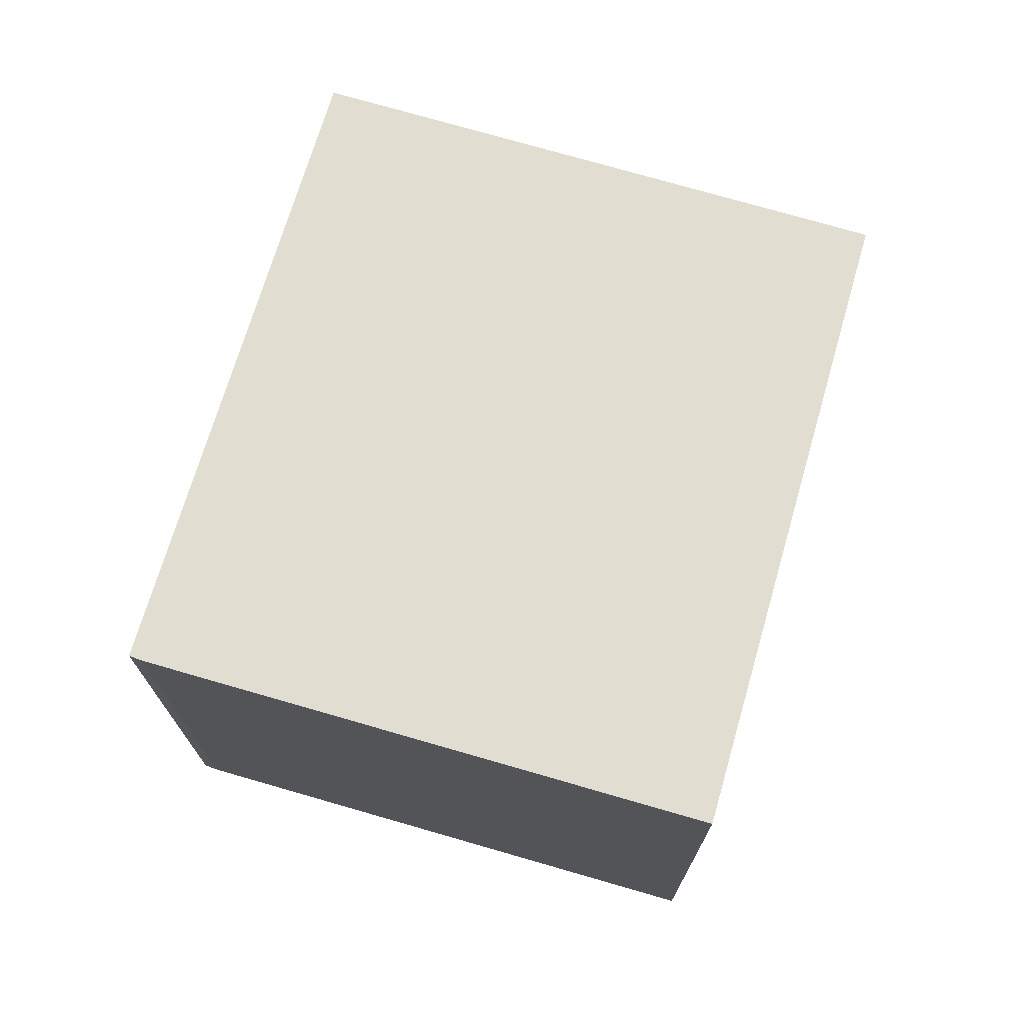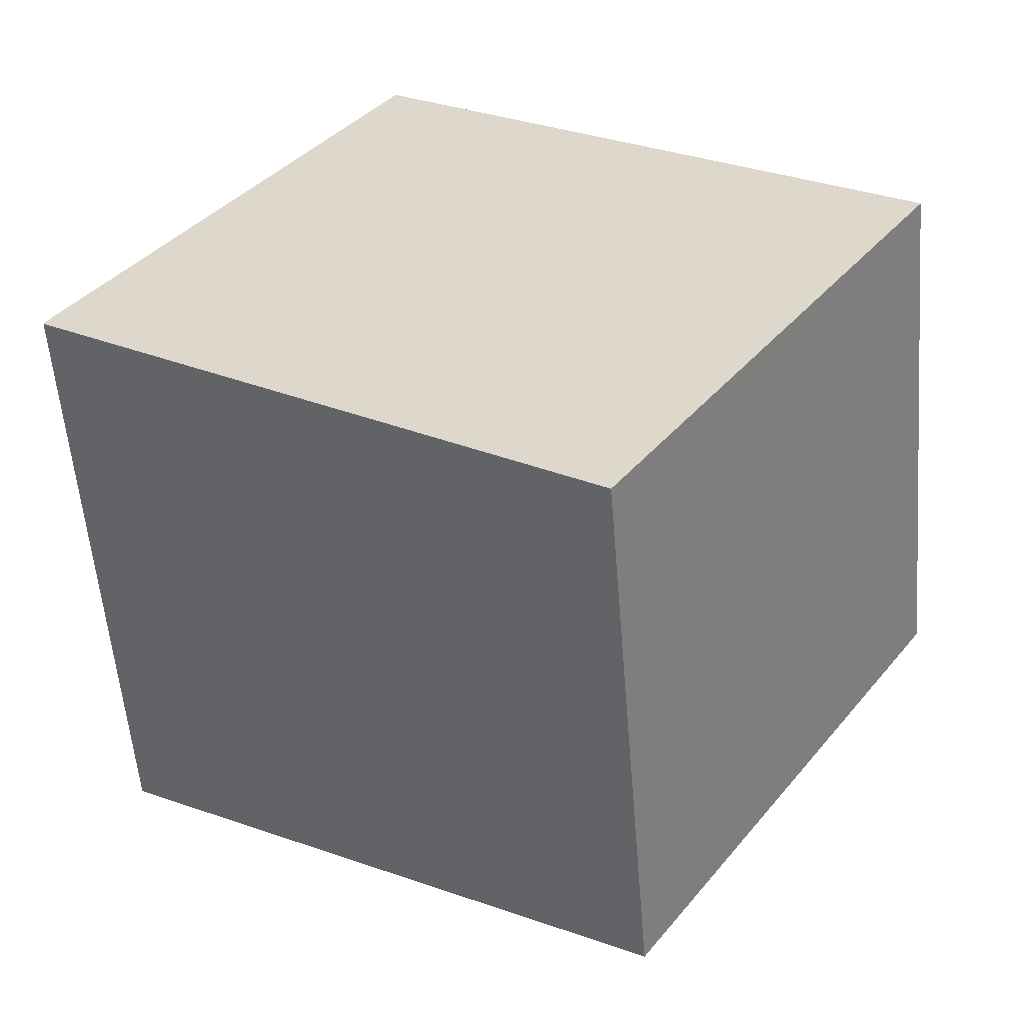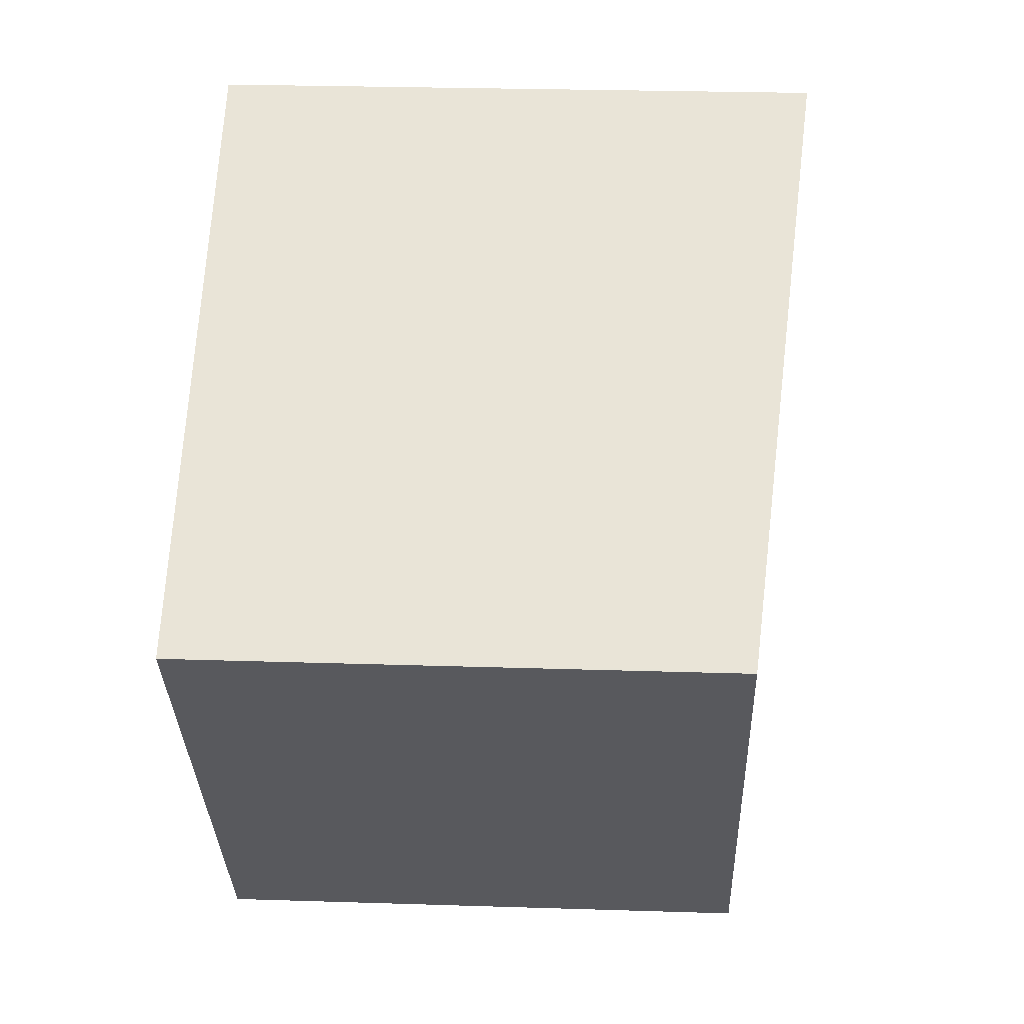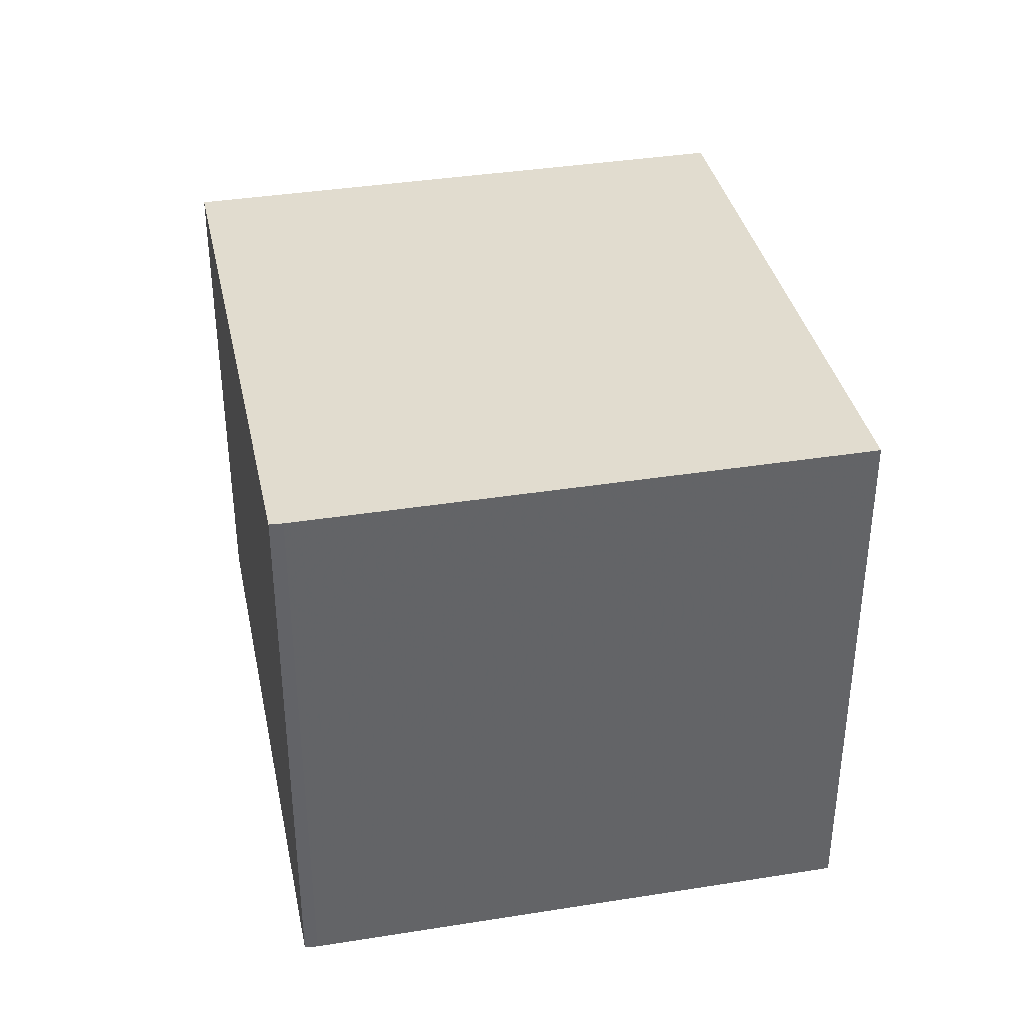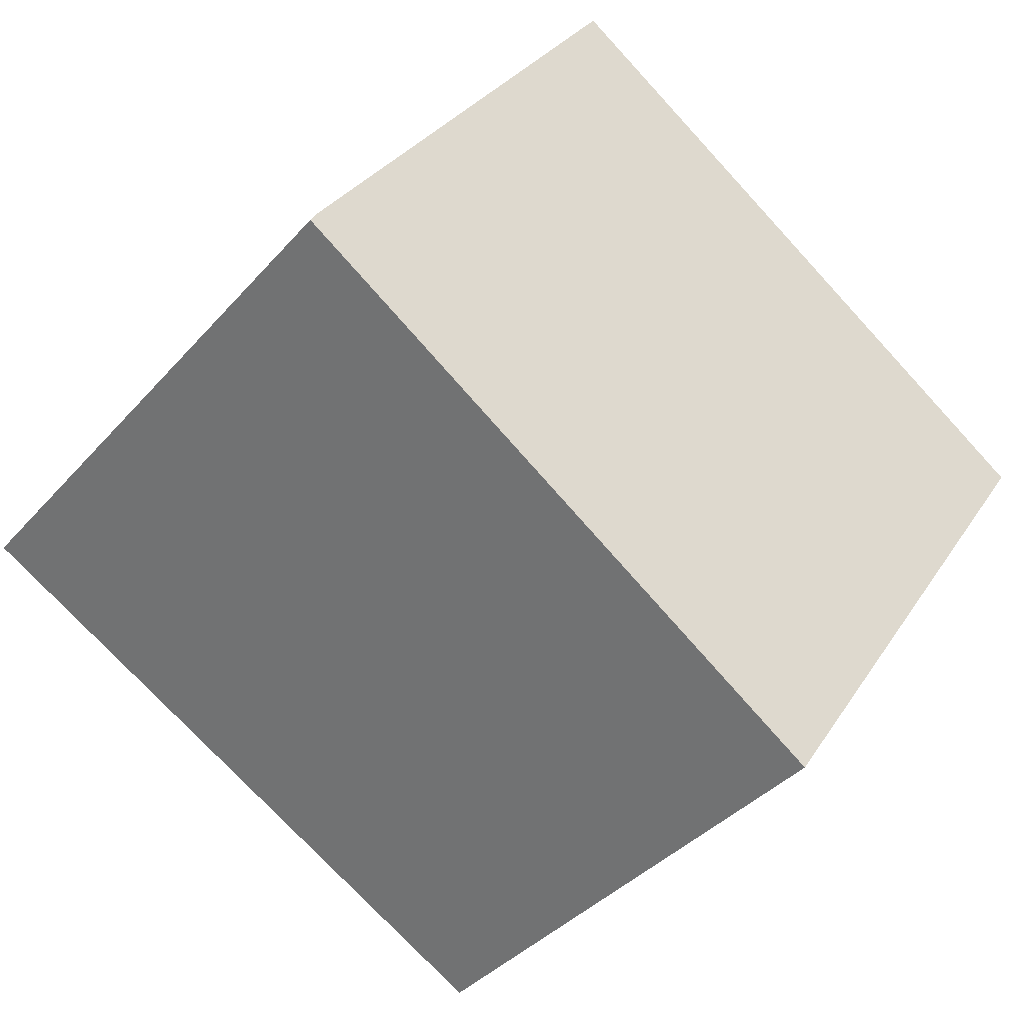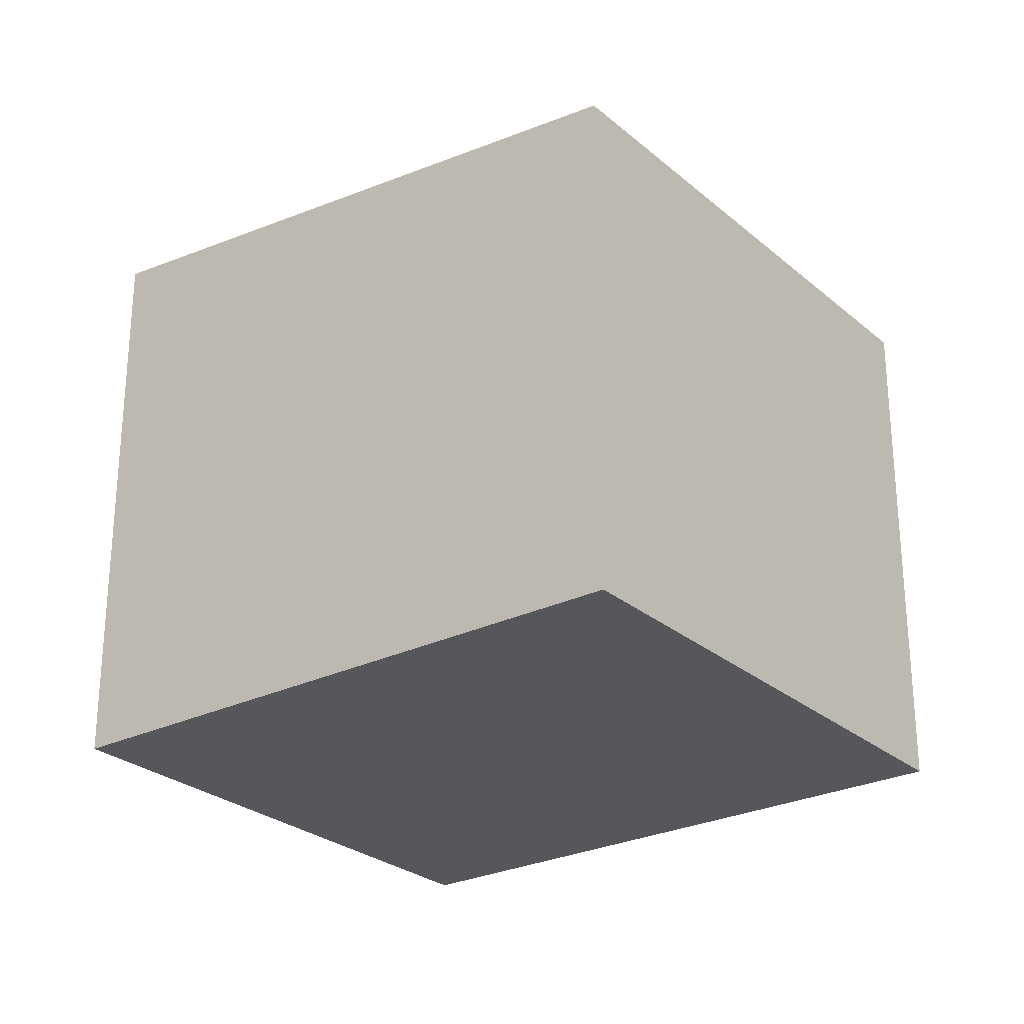
<metadata>
{"format":"obj","ext":"obj","renderer":"f3d","projection":"perspective","resolution":1024,"background":"white","views":[{"elev":73.5,"azim":140.1,"up":"+Z"},{"elev":-56.7,"azim":-175.3,"up":"+Y"},{"elev":26.1,"azim":-87.1,"up":"+Y"},{"elev":39.4,"azim":112.7,"up":"+Z"},{"elev":-38.0,"azim":144.0,"up":"+Y"},{"elev":-26.8,"azim":-108.6,"up":"+Z"}]}
</metadata>
<code>
v 230.9 -446.7 6.196
v 231 -446.8 6.196
v 225.3 -450.6 5.621
v 221.9 -445.5 5.597
v 227.5 -441.7 6.172
v 229.1 -448.1 6.005
v 225.7 -442.9 5.987
v 227.5 -441.7 6.17
v 231 -446.8 6.195
v 225.3 -450.6 5.622
v 221.9 -445.5 5.599
v 229.1 -448.1 6.005
v 231 -446.8 6.195
v 225.3 -450.6 5.622
v 231 -446.8 6.196
v 225.3 -450.6 5.621
v 231 -446.8 6.196
v 230.9 -446.7 6.196
v 230.9 -446.7 -8.882e-16
v 231 -446.8 8.882e-16
v 231 -446.8 6.195
v 231 -446.8 6.196
v 231 -446.8 0
v 231 -446.8 0
v 225.3 -450.6 5.621
v 225.3 -450.6 5.621
v 225.3 -450.6 0
v 225.3 -450.6 8.882e-16
v 221.9 -445.5 5.599
v 221.9 -445.5 5.597
v 221.9 -445.5 0
v 221.9 -445.5 0
v 230.9 -446.7 6.196
v 227.5 -441.7 6.172
v 227.5 -441.7 0
v 230.9 -446.7 -8.882e-16
v 225.3 -450.6 5.622
v 229.1 -448.1 6.005
v 229.1 -448.1 0
v 225.3 -450.6 0
v 227.5 -441.7 6.17
v 225.7 -442.9 5.987
v 225.7 -442.9 -8.882e-16
v 227.5 -441.7 0
v 227.5 -441.7 6.172
v 227.5 -441.7 6.17
v 227.5 -441.7 0
v 227.5 -441.7 0
v 229.1 -448.1 6.005
v 231 -446.8 6.195
v 231 -446.8 0
v 229.1 -448.1 0
v 225.3 -450.6 5.621
v 225.3 -450.6 5.622
v 225.3 -450.6 0
v 225.3 -450.6 0
v 225.7 -442.9 5.987
v 221.9 -445.5 5.599
v 221.9 -445.5 0
v 225.7 -442.9 -8.882e-16
v 231 -446.8 6.196
v 231 -446.8 6.196
v 231 -446.8 8.882e-16
v 231 -446.8 0
v 221.9 -445.5 5.597
v 225.3 -450.6 5.621
v 225.3 -450.6 8.882e-16
v 221.9 -445.5 0
v 230.9 -446.7 0
v 231 -446.8 0
v 225.3 -450.6 0
v 221.9 -445.5 0
v 227.5 -441.7 0
f 13 9 6 12
f 12 6 10 14
f 15 2 9 13
f 14 10 3 16
f 12 7 8 13
f 14 11 7 12
f 13 8 5 1 15
f 16 4 11 14
f 18 19 20 17
f 22 23 24 21
f 26 27 28 25
f 30 31 32 29
f 34 35 36 33
f 38 39 40 37
f 42 43 44 41
f 46 47 48 45
f 50 51 52 49
f 54 55 56 53
f 58 59 60 57
f 62 63 64 61
f 66 67 68 65
f 70 71 72 73 69

</code>
